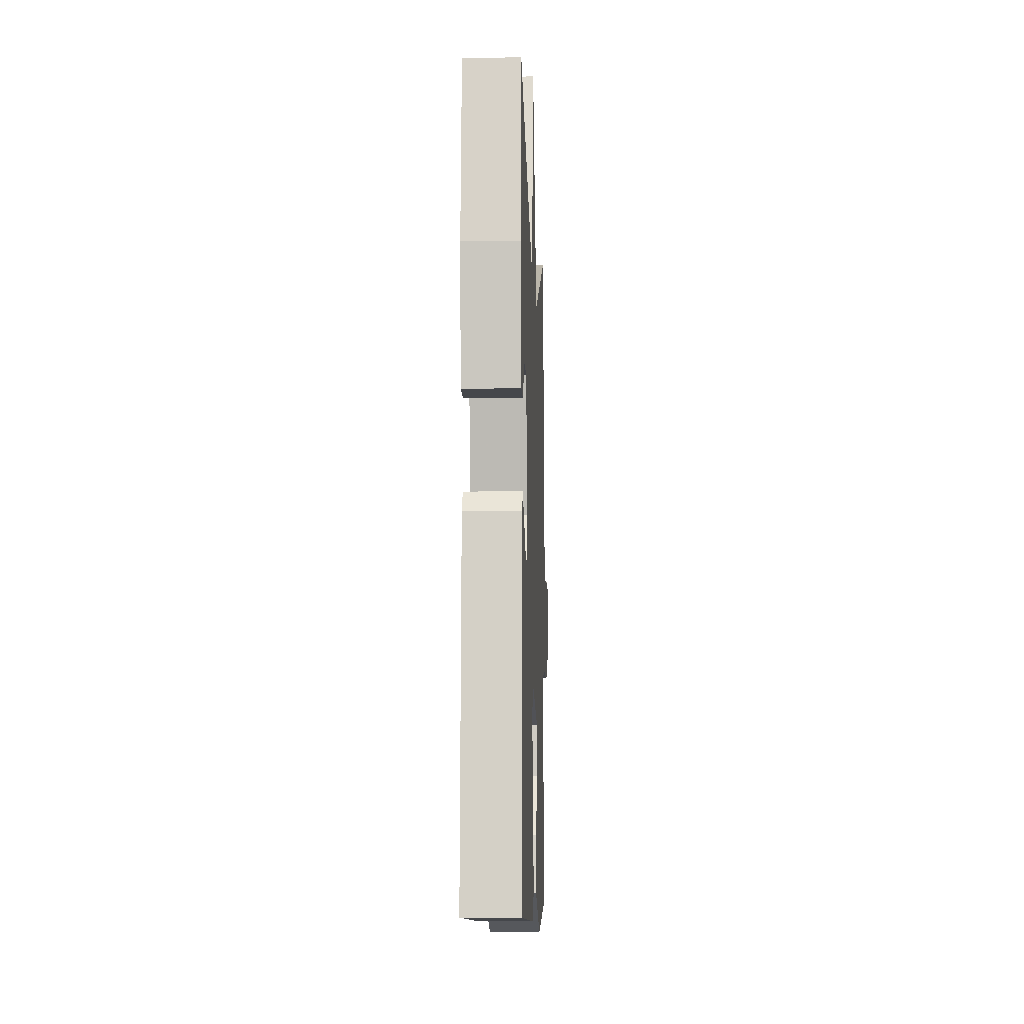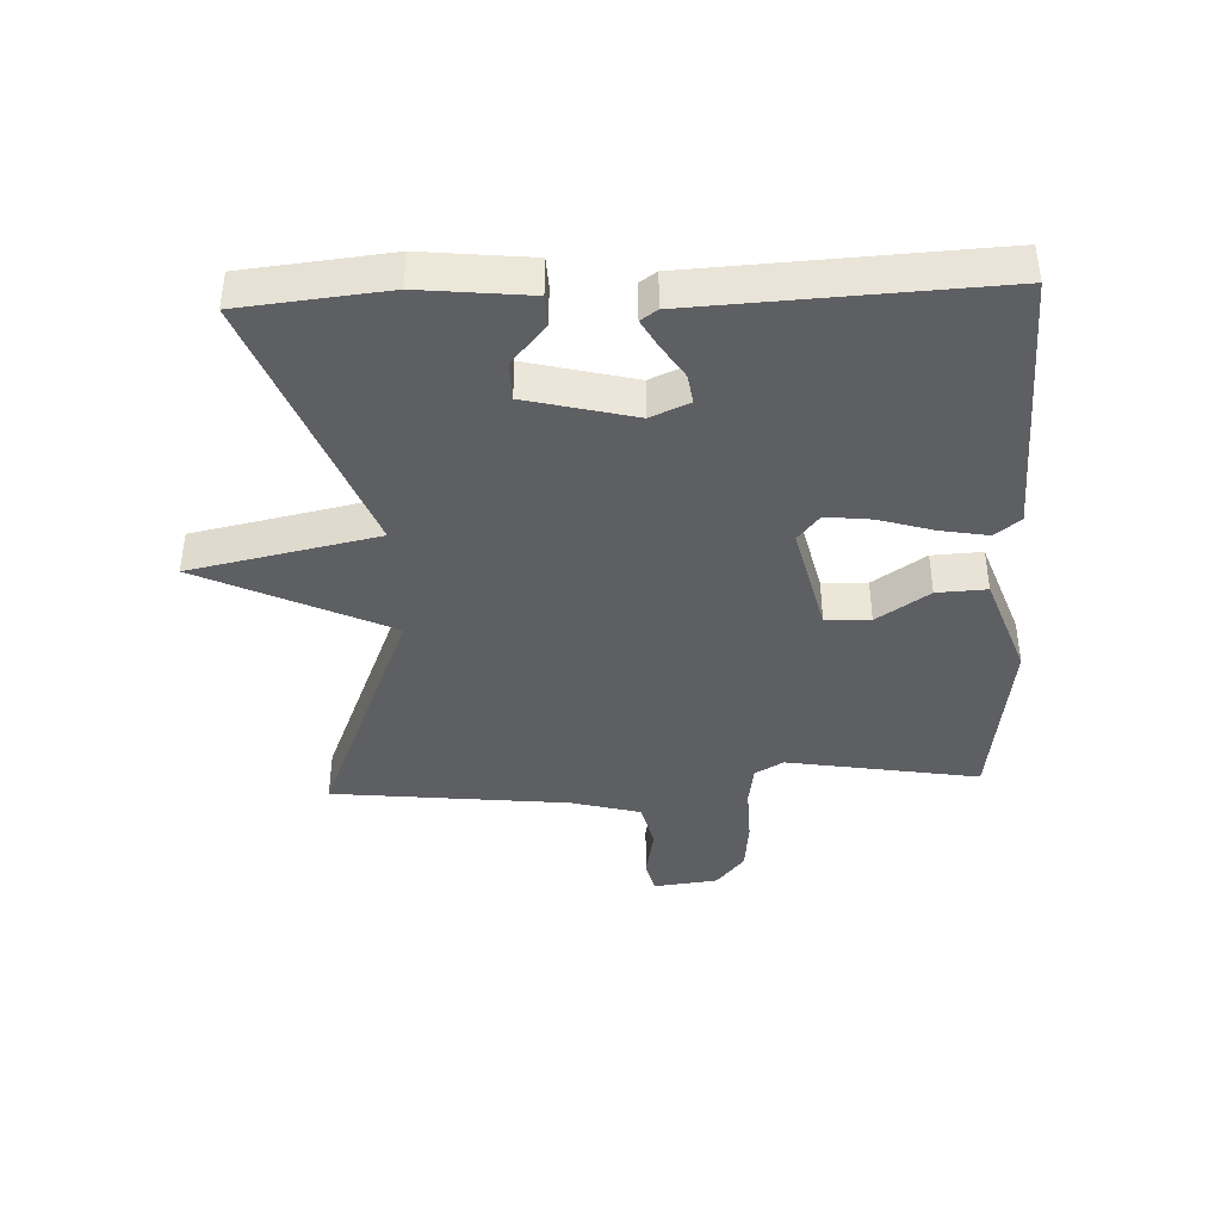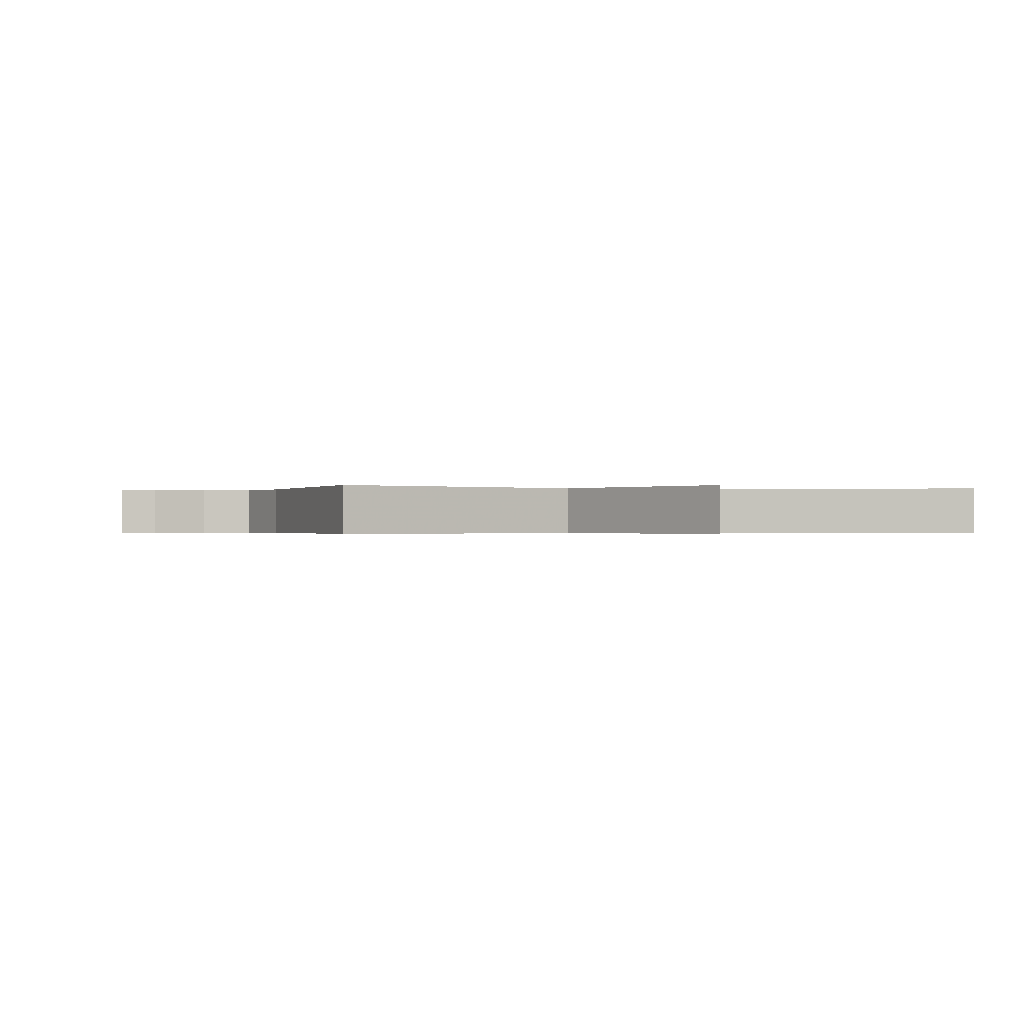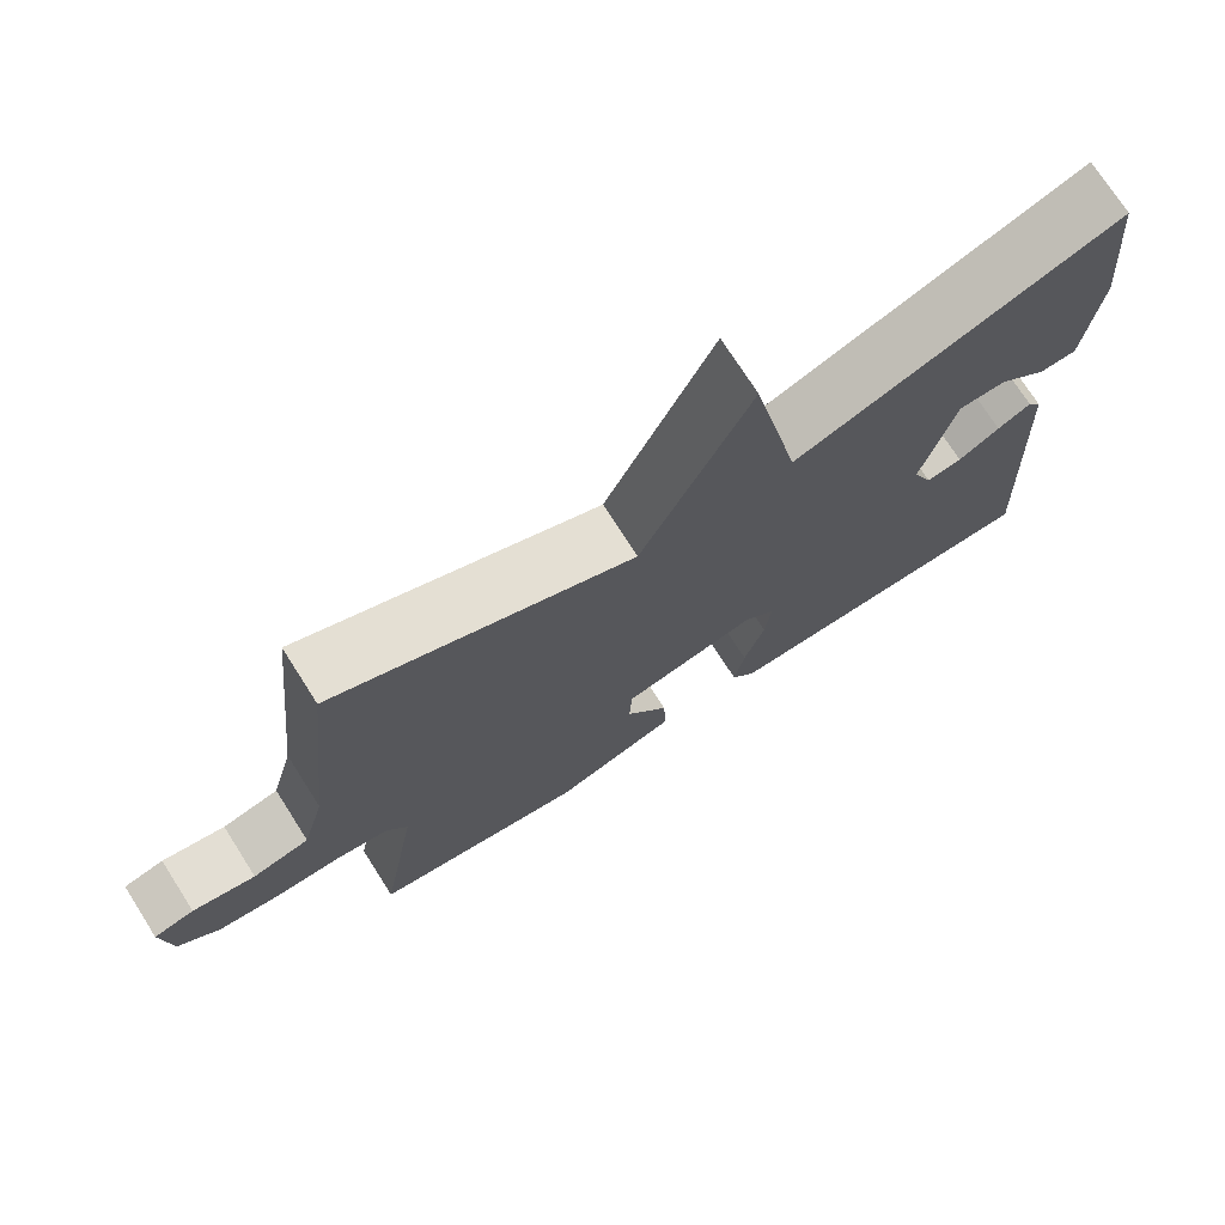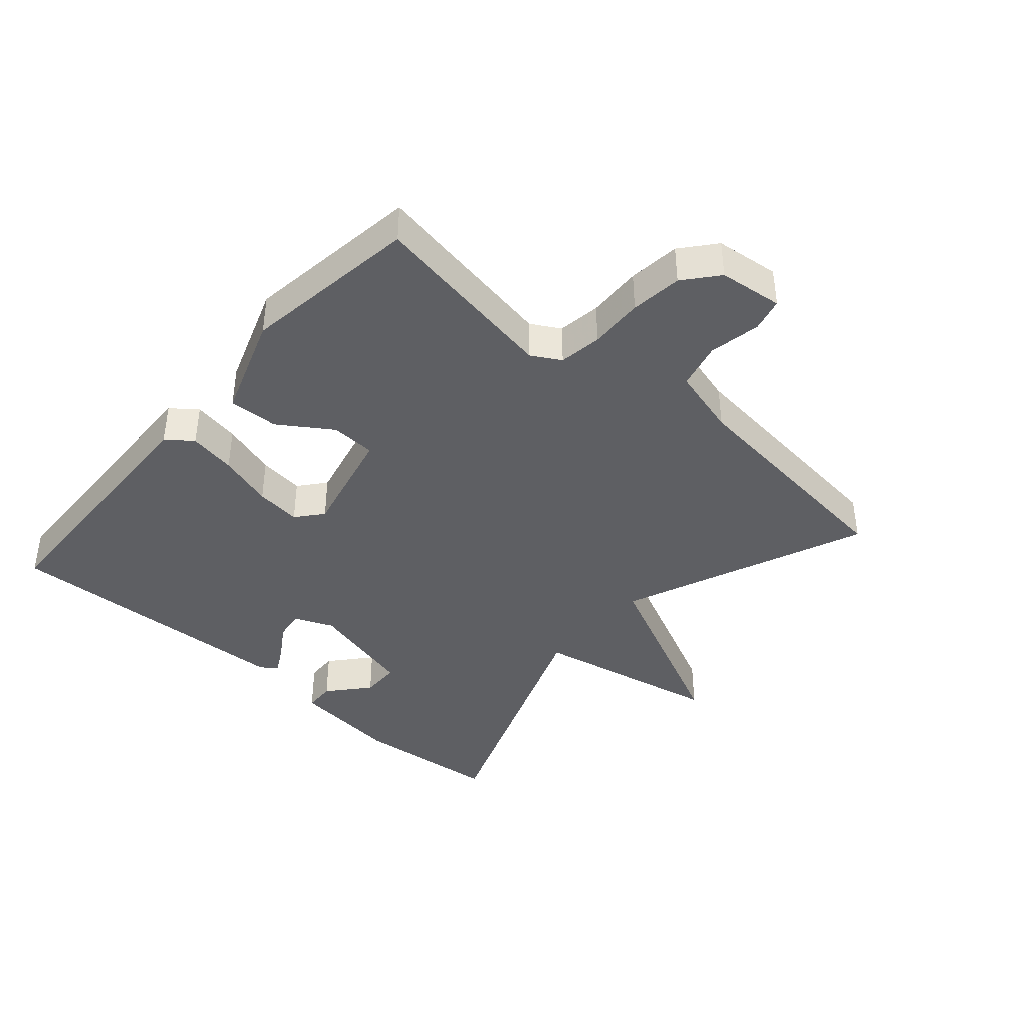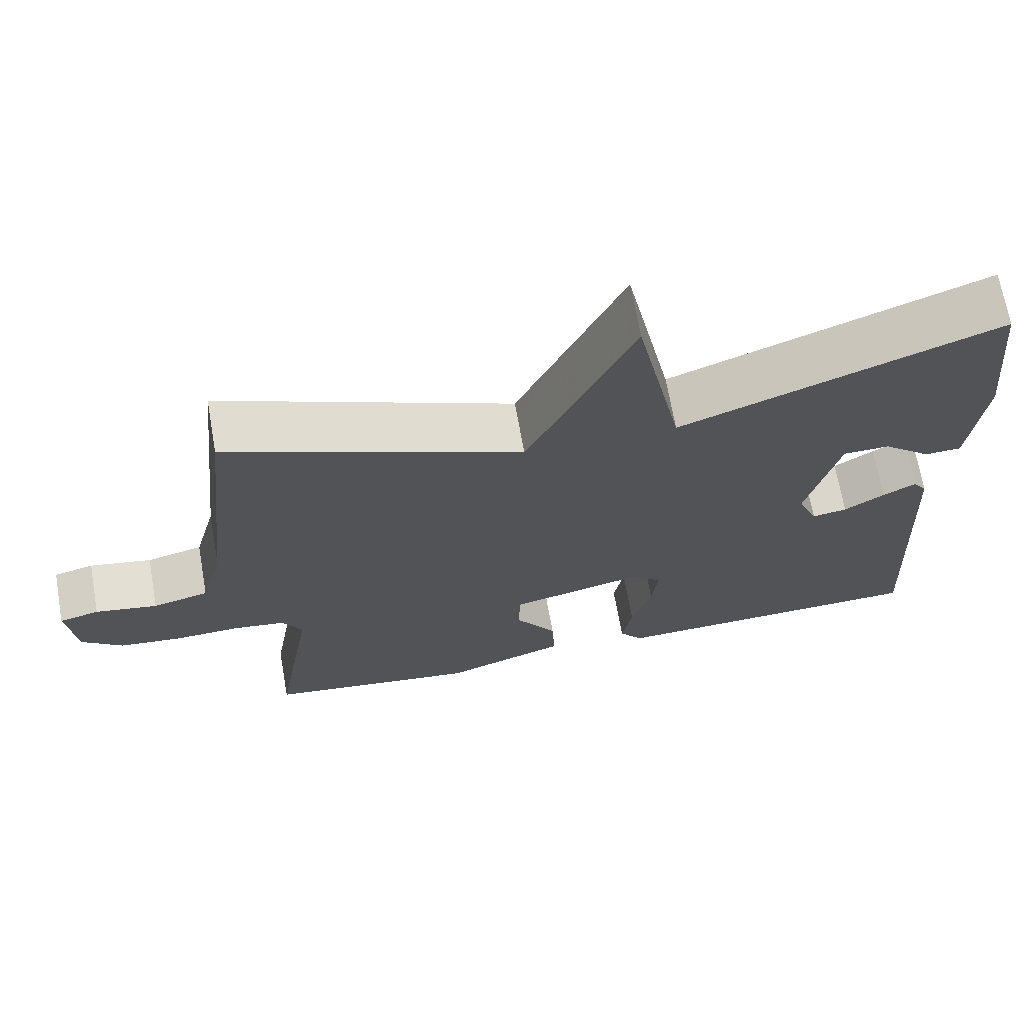
<metadata>
{"format":"obj","ext":"obj","renderer":"f3d","projection":"perspective","resolution":1024,"background":"white","views":[{"elev":-8.2,"azim":92.2,"up":"+Z"},{"elev":-40.6,"azim":92.5,"up":"+Y"},{"elev":-0.4,"azim":-15.3,"up":"+Y"},{"elev":73.4,"azim":-32.5,"up":"+Z"},{"elev":-40.8,"azim":-131.3,"up":"+Y"},{"elev":68.5,"azim":-10.0,"up":"+Z"}]}
</metadata>
<code>
v -0.5 0.07 0.5
v -0.116 0.07 0.342
v 0.023 0.07 0.636
v 0.084 0.07 0.342
v 0.5 0.07 0.5
v 0.523 0.07 0.272
v 0.505 0.07 0.102
v 0.457 0.07 0.1
v 0.394 0.07 0.154
v 0.333 0.07 0.153
v 0.291 0.07 -0.015
v 0.317 0.07 -0.076
v 0.363 0.07 -0.069
v 0.416 0.07 -0.035
v 0.459 0.07 -0.011
v 0.477 0.07 -0.037
v 0.5 0.07 -0.5
v 0.079 0.07 -0.515
v 0.048 0.07 -0.475
v 0.061 0.07 -0.401
v 0.087 0.07 -0.315
v 0.095 0.07 -0.244
v 0.054 0.07 -0.21
v -0.119 0.07 -0.251
v -0.122 0.07 -0.321
v -0.067 0.07 -0.403
v -0.063 0.07 -0.481
v -0.223 0.07 -0.538
v -0.5 0.07 -0.5
v -0.45 0.07 -0.2
v -0.476 0.07 -0.155
v -0.543 0.07 -0.145
v -0.629 0.07 -0.148
v -0.71 0.07 -0.139
v -0.763 0.07 -0.095
v -0.775 0.07 0.005
v -0.723 0.07 0.018
v -0.642 0.07 0.003
v -0.569 0.07 0.021
v -0.54 0.07 0.129
v -0.5 0 0.5
v -0.116 0 0.342
v 0.023 0 0.636
v 0.084 0 0.342
v 0.5 0 0.5
v 0.523 0 0.272
v 0.505 0 0.102
v 0.457 0 0.1
v 0.394 0 0.154
v 0.333 0 0.153
v 0.291 0 -0.015
v 0.317 0 -0.076
v 0.363 0 -0.069
v 0.416 0 -0.035
v 0.459 0 -0.011
v 0.477 0 -0.037
v 0.5 0 -0.5
v 0.079 0 -0.515
v 0.048 0 -0.475
v 0.061 0 -0.401
v 0.087 0 -0.315
v 0.095 0 -0.244
v 0.054 0 -0.21
v -0.119 0 -0.251
v -0.122 0 -0.321
v -0.067 0 -0.403
v -0.063 0 -0.481
v -0.223 0 -0.538
v -0.5 0 -0.5
v -0.45 0 -0.2
v -0.476 0 -0.155
v -0.543 0 -0.145
v -0.629 0 -0.148
v -0.71 0 -0.139
v -0.763 0 -0.095
v -0.775 0 0.005
v -0.723 0 0.018
v -0.642 0 0.003
v -0.569 0 0.021
v -0.54 0 0.129
f 36 37 38
f 35 36 38
f 34 35 38
f 33 34 38
f 32 33 38
f 31 32 38 39
f 30 31 39 40
f 28 29 30
f 27 28 30
f 26 27 30
f 25 26 30
f 40 1 2
f 30 40 2
f 25 30 2
f 24 25 2
f 19 20 21
f 18 19 21
f 17 18 21
f 16 17 21
f 15 16 21
f 14 15 21
f 13 14 21
f 12 13 21 22
f 11 12 22 23
f 7 8 9
f 6 7 9
f 5 6 9
f 4 5 9 10
f 2 3 4
f 24 2 4
f 23 24 4
f 4 10 11 23
f 78 77 76
f 78 76 75
f 78 75 74
f 78 74 73
f 78 73 72
f 79 78 72 71
f 80 79 71 70
f 70 69 68
f 70 68 67
f 70 67 66
f 70 66 65
f 42 41 80
f 42 80 70
f 42 70 65
f 42 65 64
f 61 60 59
f 61 59 58
f 61 58 57
f 61 57 56
f 61 56 55
f 61 55 54
f 61 54 53
f 62 61 53 52
f 63 62 52 51
f 49 48 47
f 49 47 46
f 49 46 45
f 50 49 45 44
f 44 43 42
f 44 42 64
f 44 64 63
f 63 51 50 44
f 1 41 42 2
f 2 42 43 3
f 3 43 44 4
f 4 44 45 5
f 5 45 46 6
f 6 46 47 7
f 7 47 48 8
f 8 48 49 9
f 9 49 50 10
f 10 50 51 11
f 11 51 52 12
f 12 52 53 13
f 13 53 54 14
f 14 54 55 15
f 15 55 56 16
f 16 56 57 17
f 17 57 58 18
f 18 58 59 19
f 19 59 60 20
f 20 60 61 21
f 21 61 62 22
f 22 62 63 23
f 23 63 64 24
f 24 64 65 25
f 25 65 66 26
f 26 66 67 27
f 27 67 68 28
f 28 68 69 29
f 29 69 70 30
f 30 70 71 31
f 31 71 72 32
f 32 72 73 33
f 33 73 74 34
f 34 74 75 35
f 35 75 76 36
f 36 76 77 37
f 37 77 78 38
f 38 78 79 39
f 39 79 80 40
f 40 80 41 1

</code>
